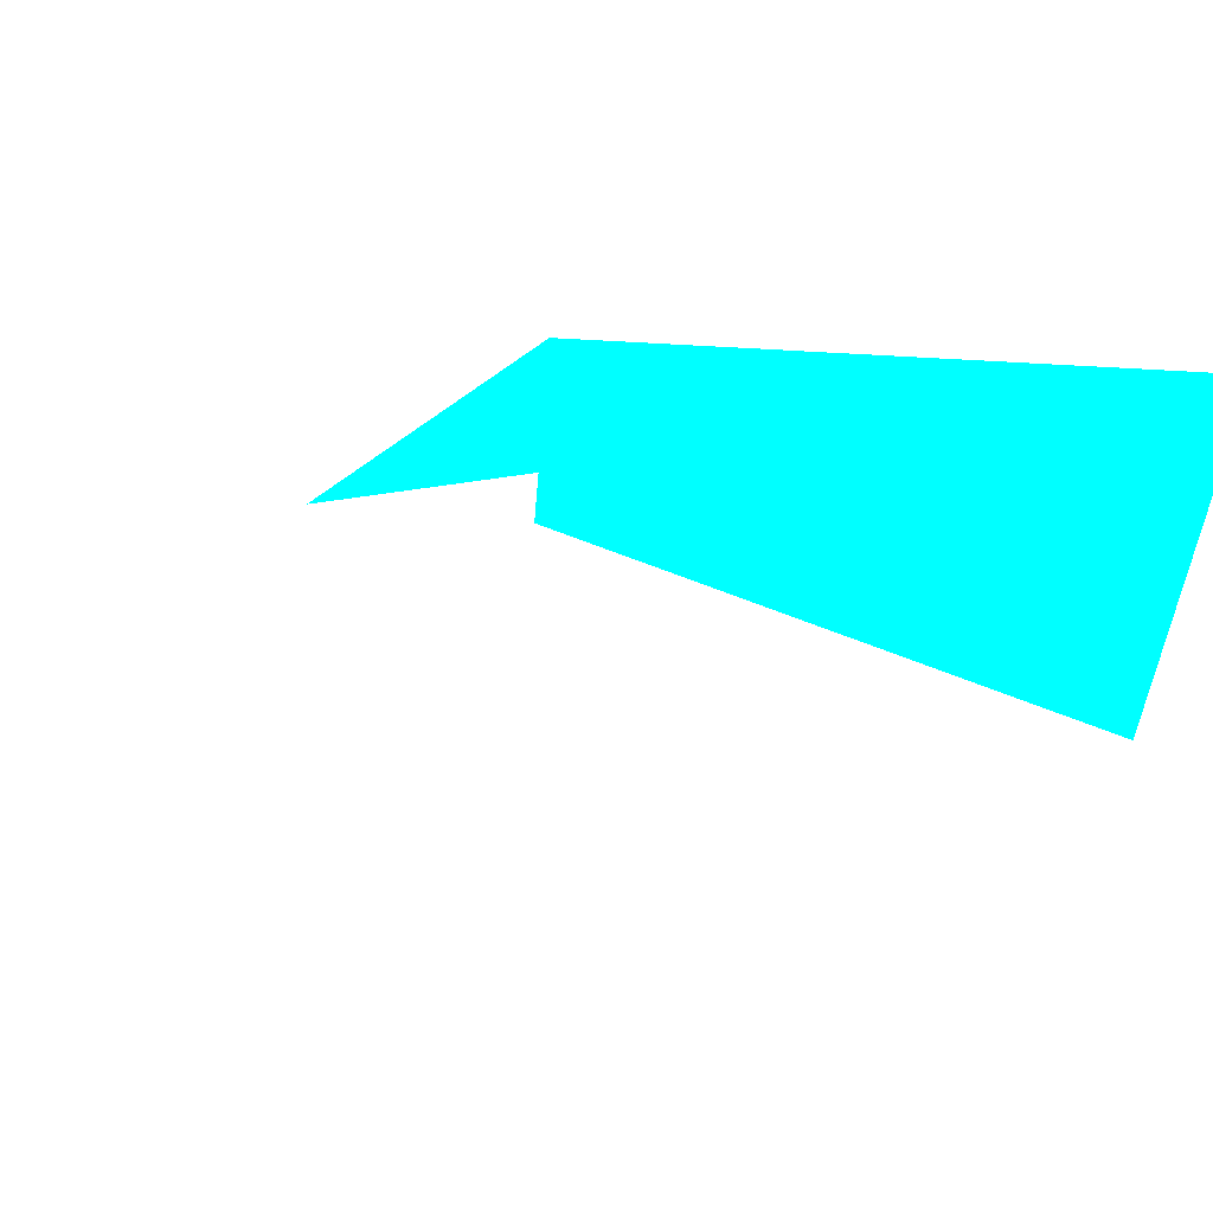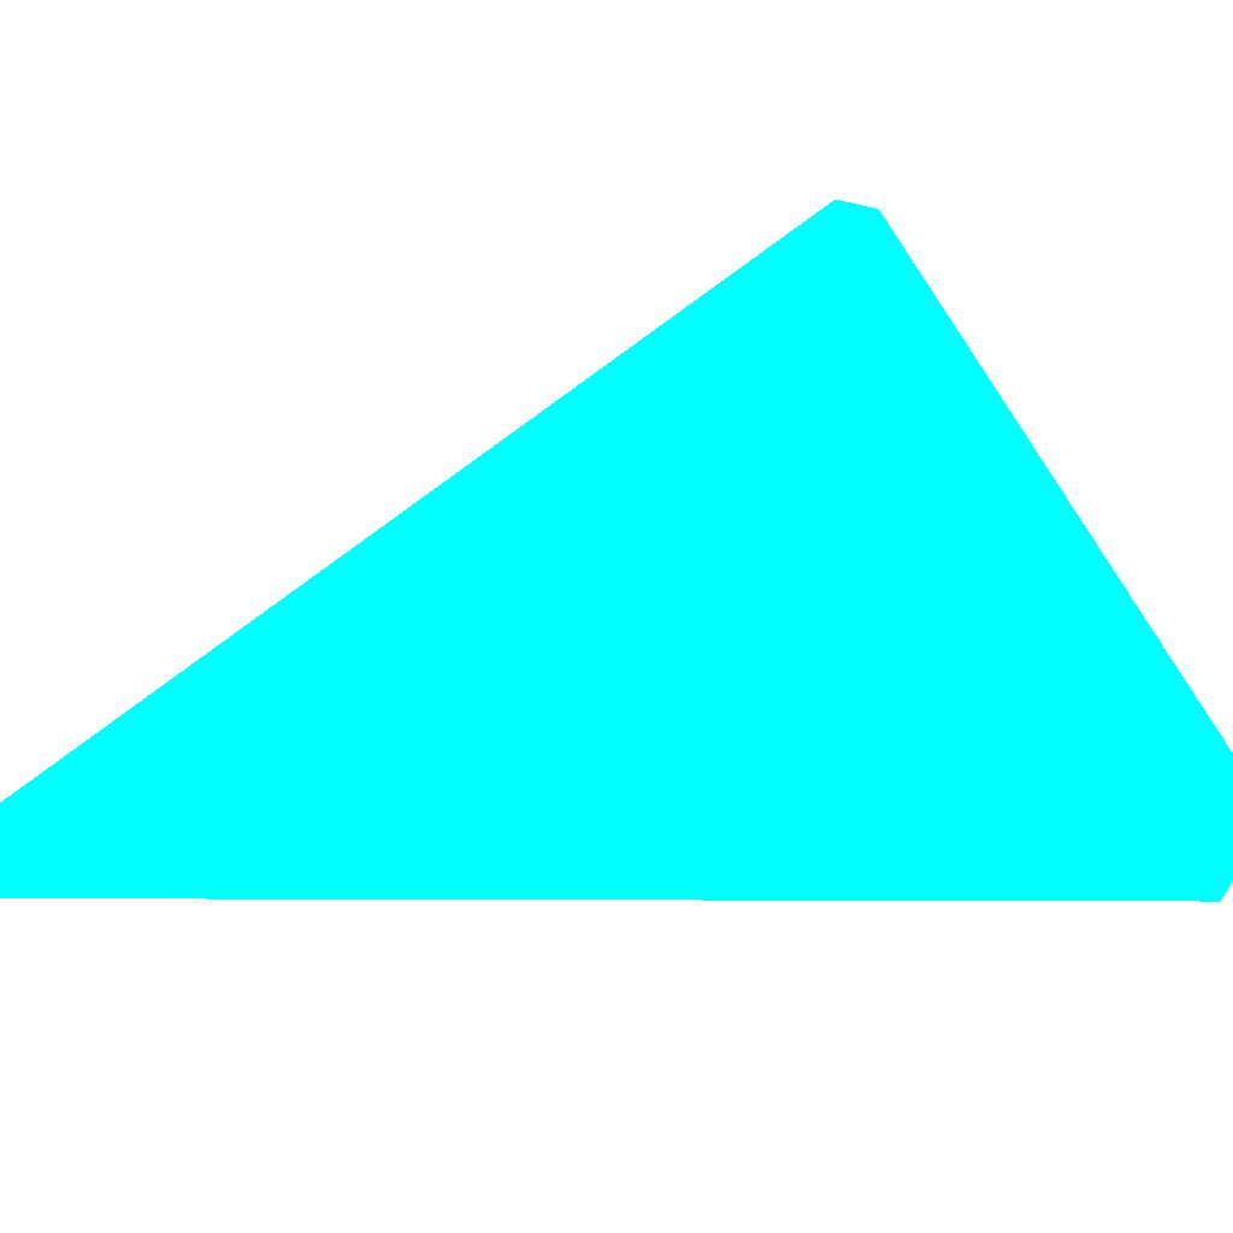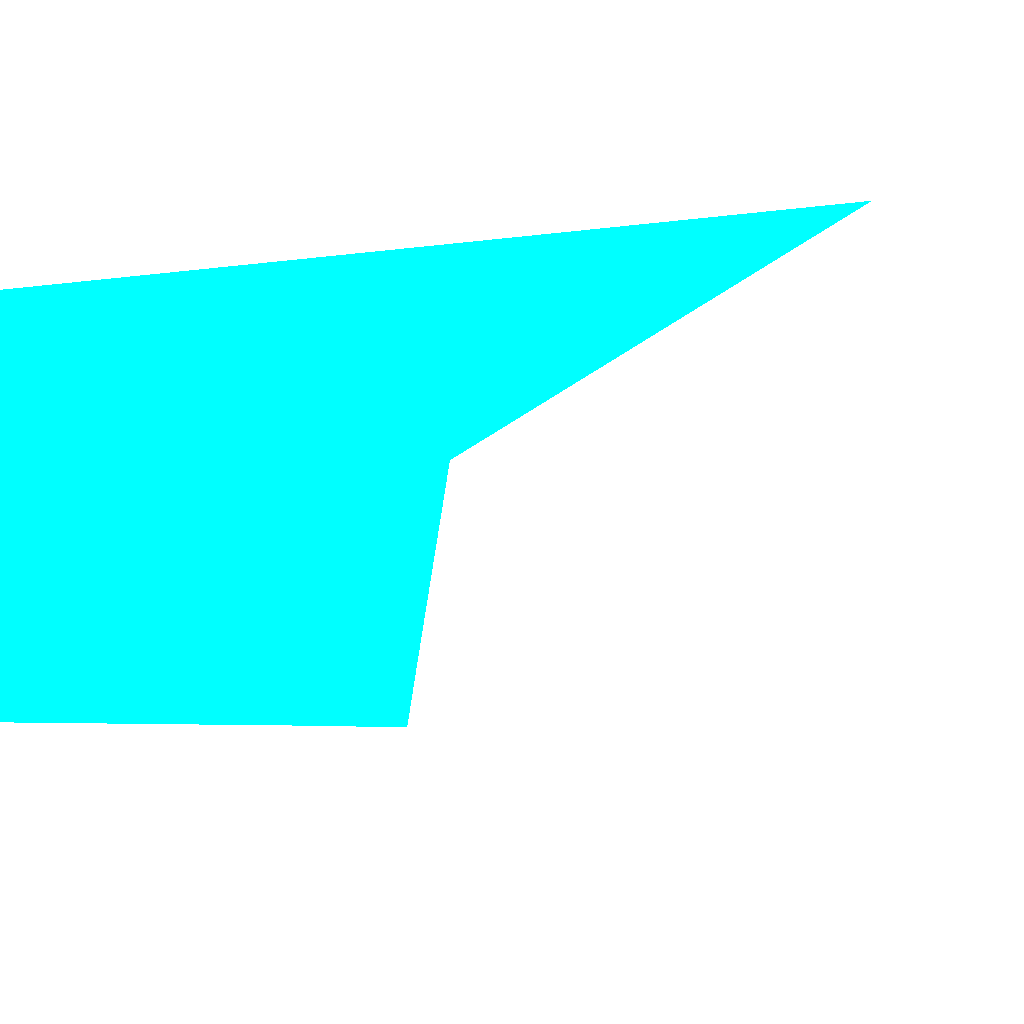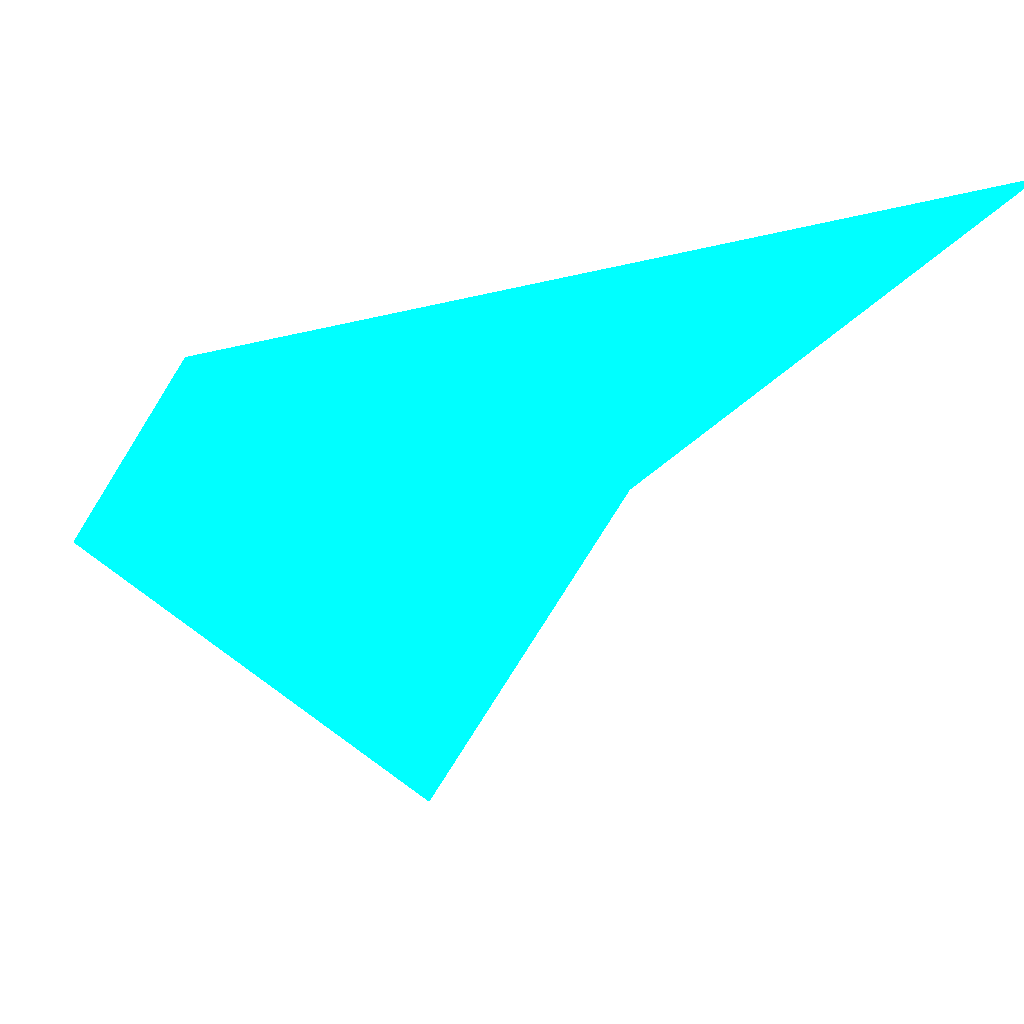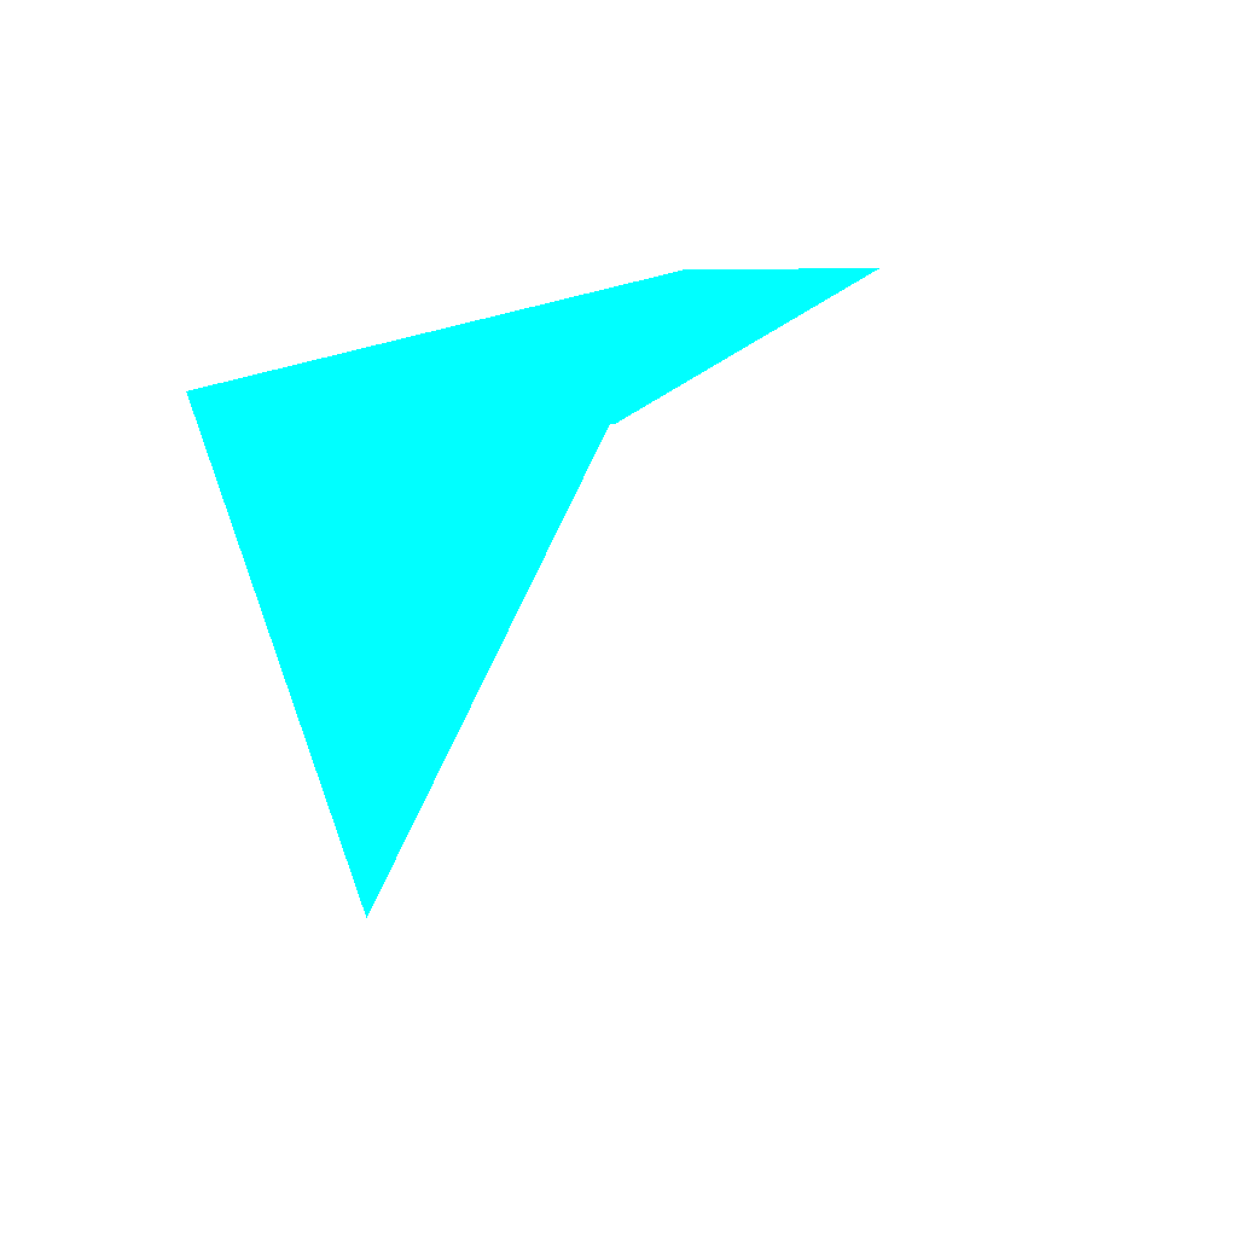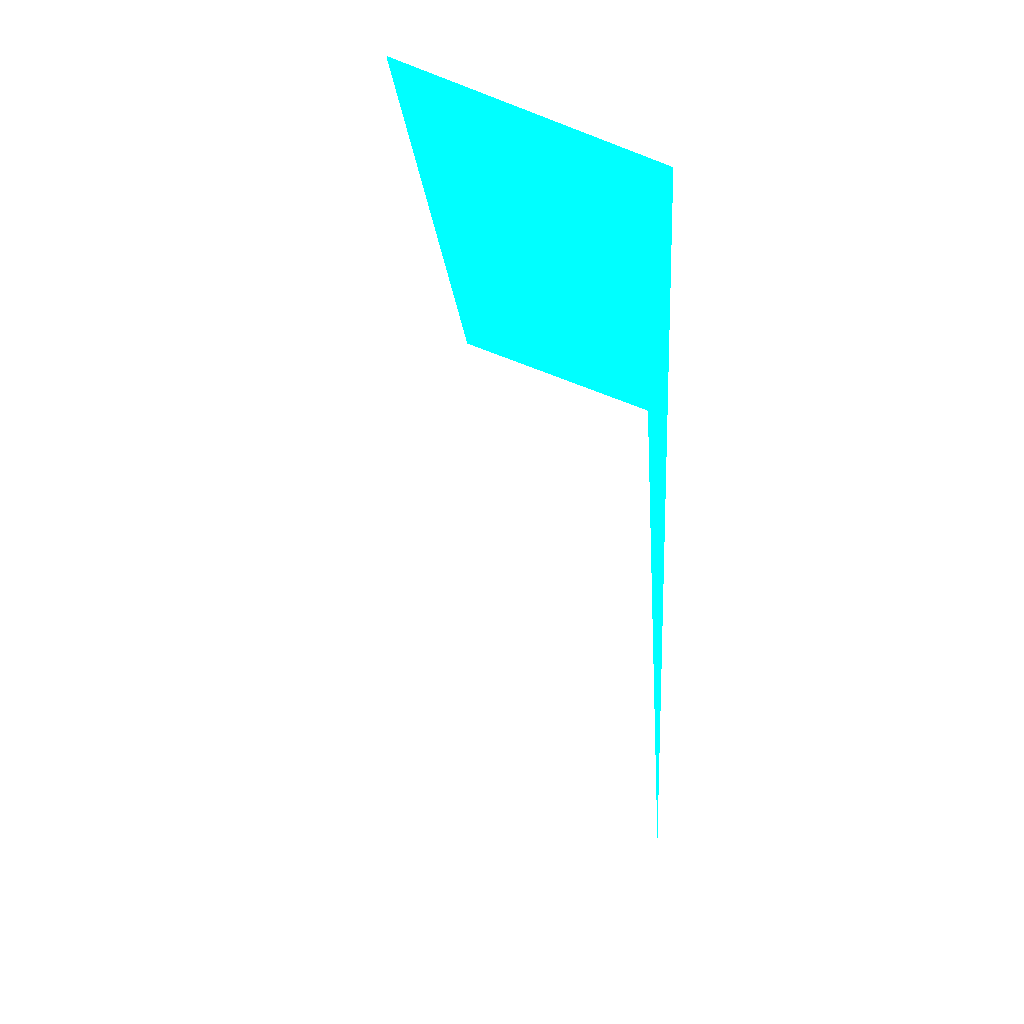
<metadata>
{"format":"obj","ext":"obj","renderer":"f3d","projection":"perspective","resolution":1024,"background":"white","views":[{"elev":11.4,"azim":42.1,"up":"+Z"},{"elev":65.5,"azim":83.5,"up":"+Z"},{"elev":22.5,"azim":-115.8,"up":"+Z"},{"elev":-16.5,"azim":-26.1,"up":"+Z"},{"elev":49.8,"azim":138.4,"up":"+Y"},{"elev":14.6,"azim":-83.4,"up":"+Y"}]}
</metadata>
<code>
o geometry_0
v 6.125e+05 5.855e+06 656 0 1 1
v 6.124e+05 5.855e+06 659.8 0 1 1
v 6.124e+05 5.855e+06 659.9 0 1 1
v 6.125e+05 5.855e+06 656 0 1 1
v 6.124e+05 5.855e+06 664 0 1 1
v 6.124e+05 5.855e+06 664 0 1 1
v 6.125e+05 5.855e+06 664 0 1 1
v 6.125e+05 5.855e+06 664 0 1 1
f 7 5 6
f 3 4 8
f 2 8 1
f 3 5 2
f 3 2 4
f 2 1 4
f 2 5 8
f 3 6 5
f 7 8 5
f 7 6 8
f 4 1 8
f 3 8 6

</code>
